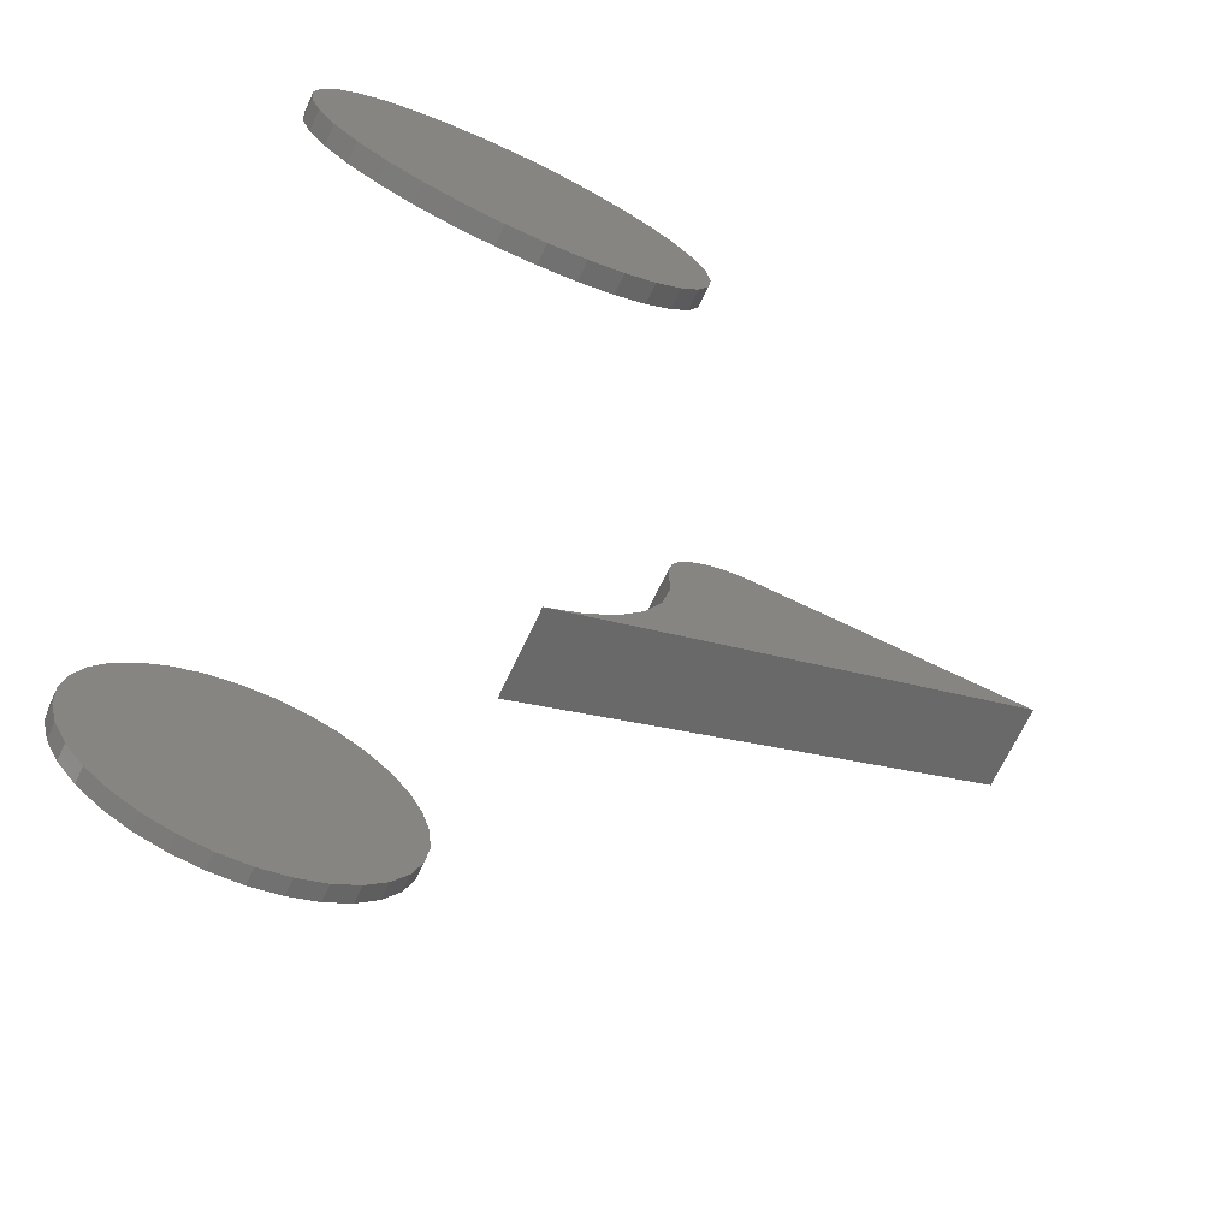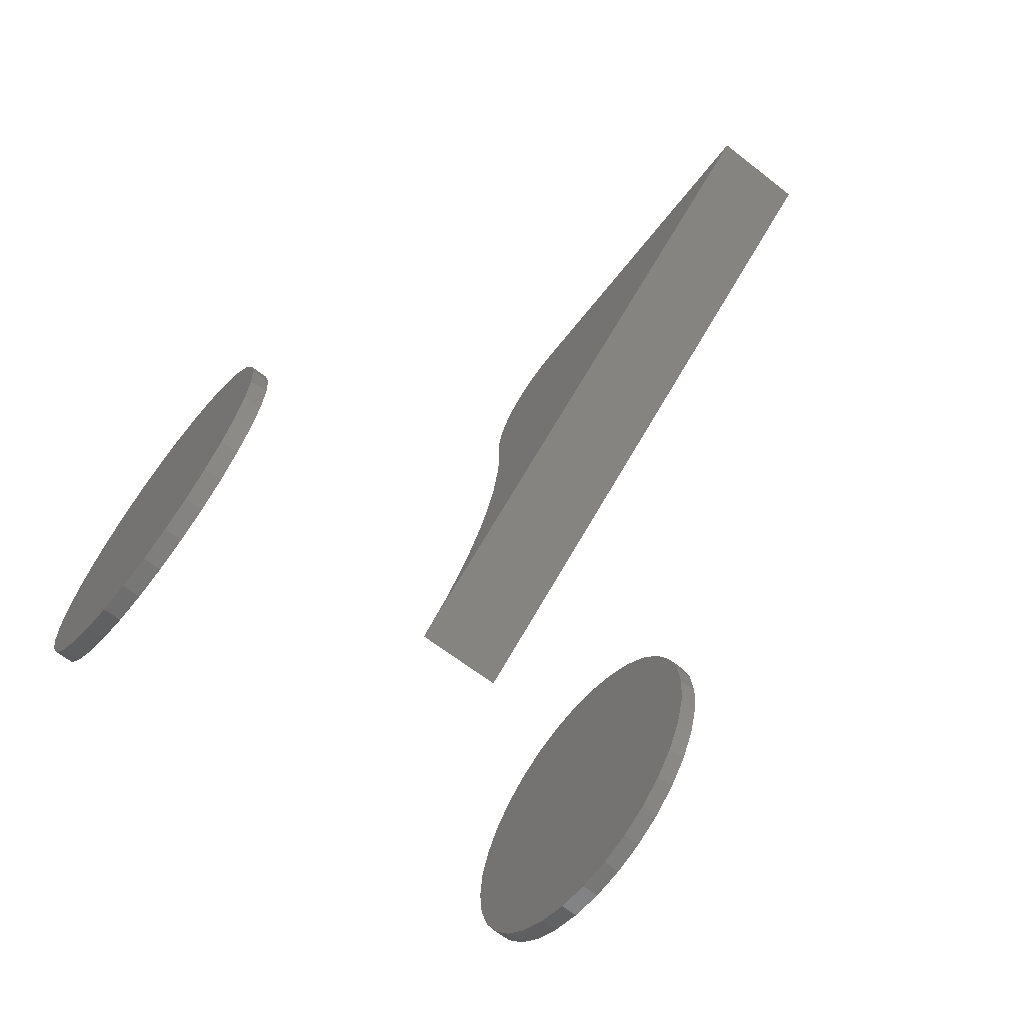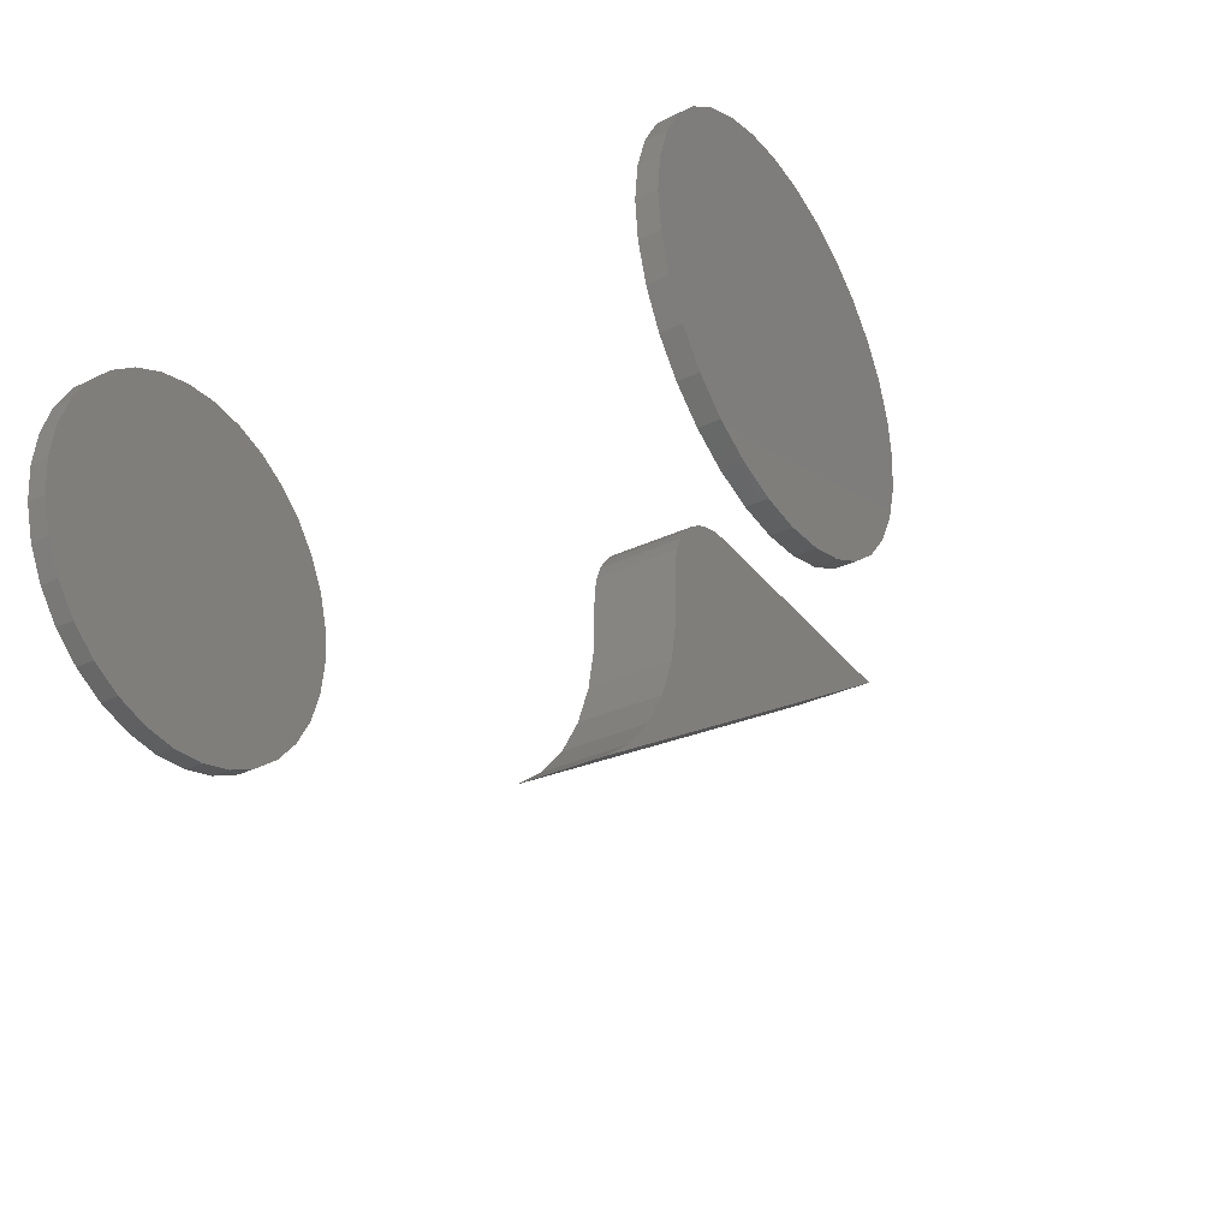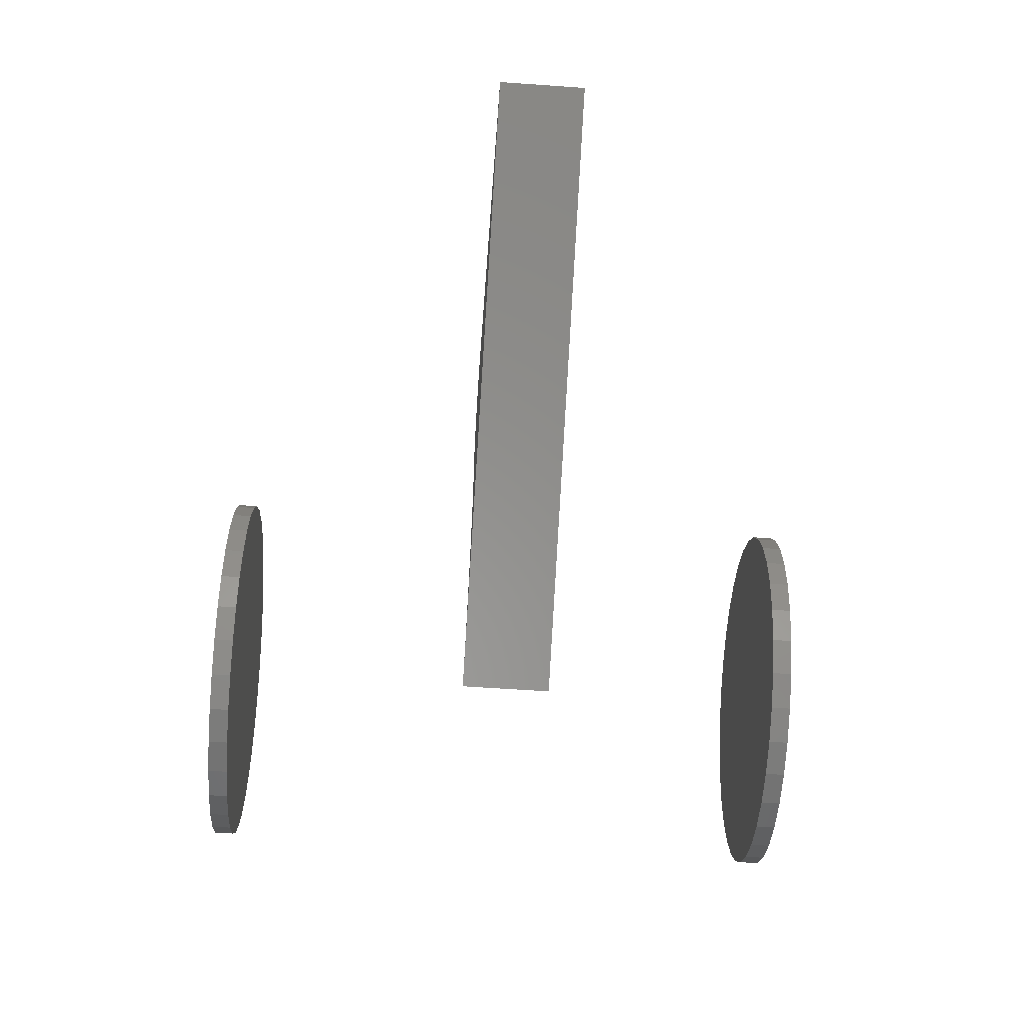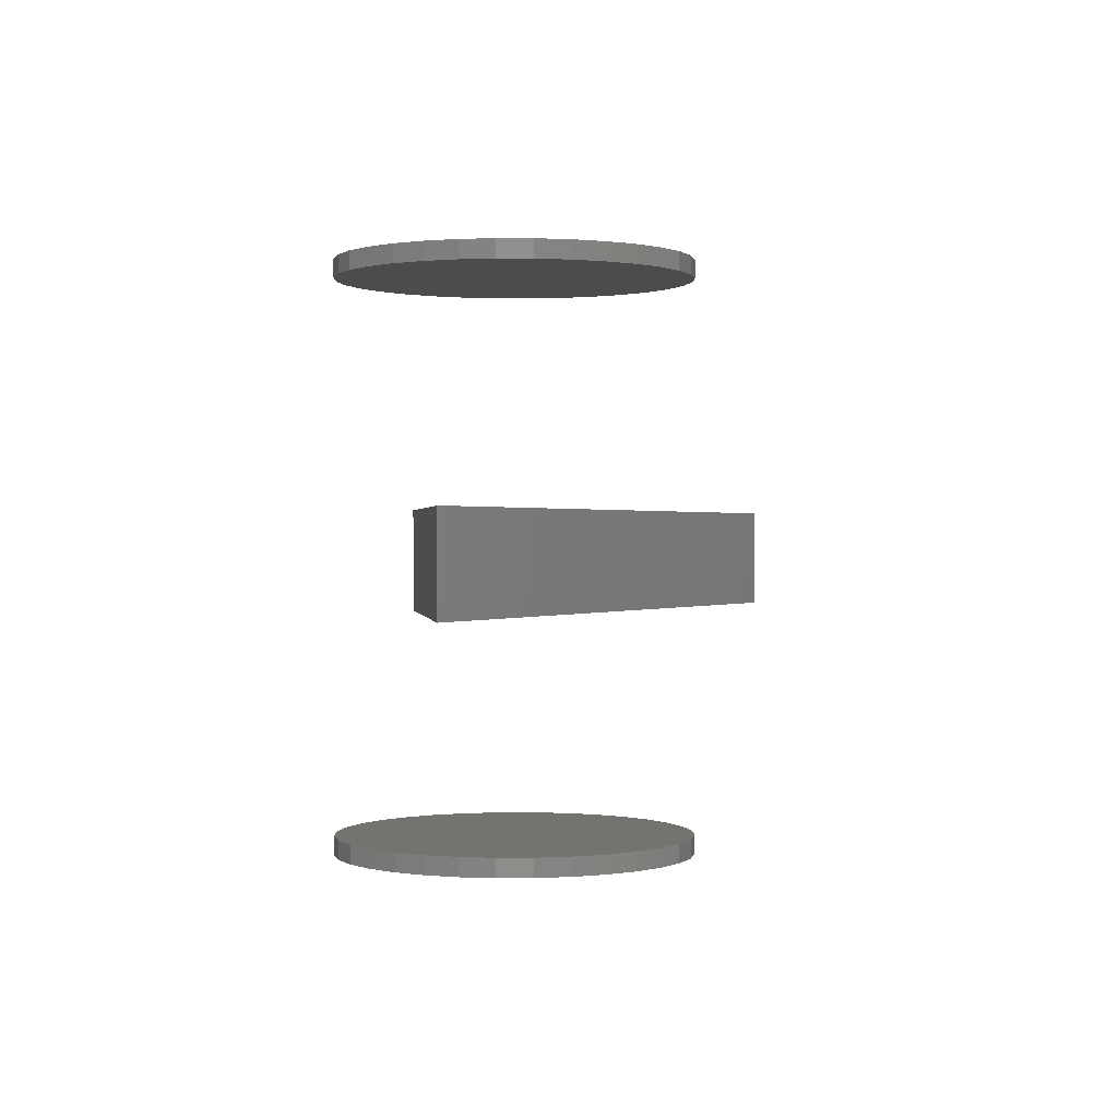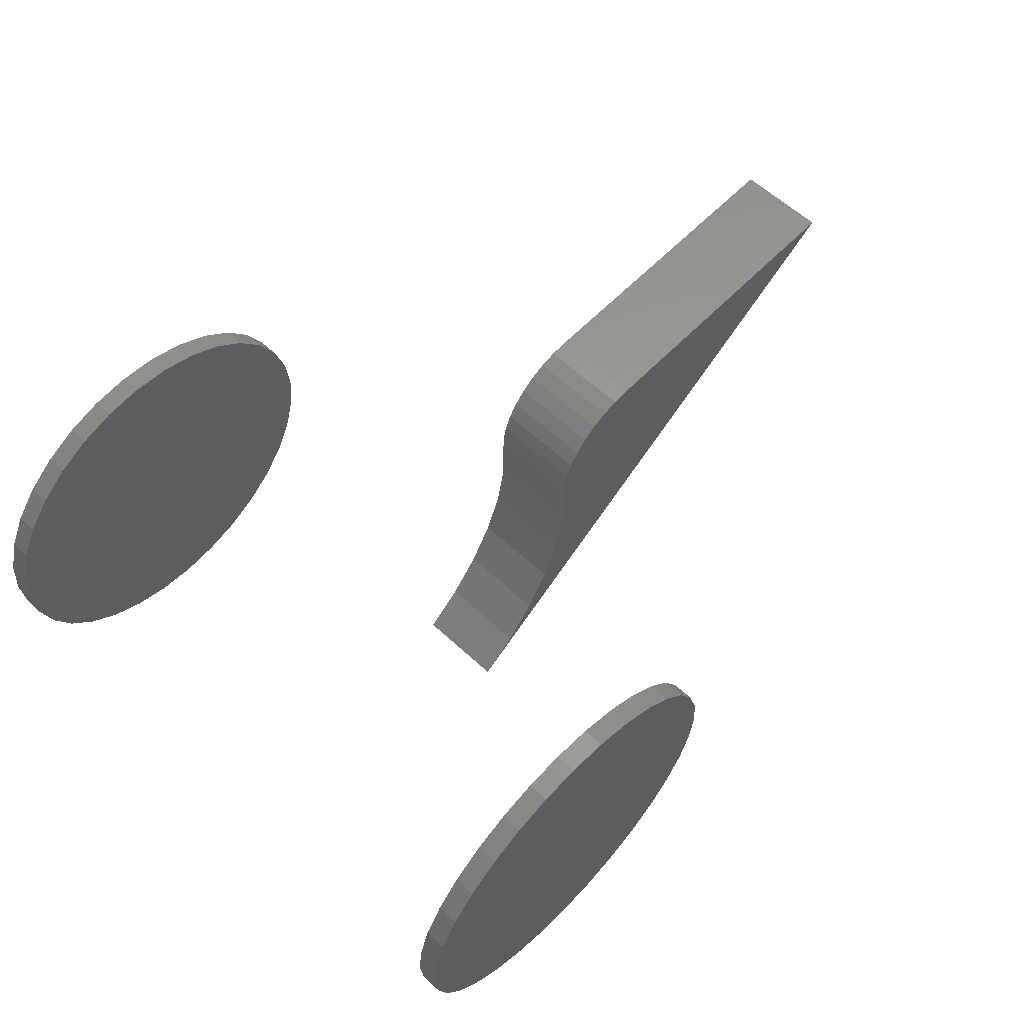
<metadata>
{"format":"stl","ext":"stl","renderer":"f3d","projection":"perspective","resolution":1024,"background":"white","views":[{"elev":-71.3,"azim":-25.5,"up":"+Z"},{"elev":-64.8,"azim":52.0,"up":"+Z"},{"elev":-33.9,"azim":-57.8,"up":"+Z"},{"elev":-58.7,"azim":85.8,"up":"+Z"},{"elev":0.5,"azim":83.1,"up":"+Y"},{"elev":59.8,"azim":-46.5,"up":"+Z"}]}
</metadata>
<code>
# stl→obj: 162 verts, 312 faces
v 0.5391 0.2812 0.09926
v 0.125 0.2812 -0.1797
v 0.155 0.2812 -0.1552
v 0.1803 0.2812 -0.1258
v 0.2 0.2812 -0.09239
v 0.2136 0.2812 -0.05609
v 0.2206 0.2812 -0.01796
v 0.2209 0.2812 0.02081
v 0.2212 0.2812 0.03424
v 0.224 0.2812 0.04738
v 0.2291 0.2812 0.05981
v 0.2364 0.2812 0.07109
v 0.2457 0.2812 0.08086
v 0.2565 0.2812 0.08879
v 0.2686 0.2812 0.09461
v 0.2816 0.2812 0.09814
v 0.295 0.2812 0.09926
v 0.5391 0.2109 0.09926
v 0.295 0.2109 0.09926
v 0.2816 0.2109 0.09814
v 0.2686 0.2109 0.09461
v 0.2565 0.2109 0.08879
v 0.2457 0.2109 0.08086
v 0.2364 0.2109 0.07109
v 0.2291 0.2109 0.05981
v 0.224 0.2109 0.04738
v 0.2212 0.2109 0.03424
v 0.2209 0.2109 0.02081
v 0.2206 0.2109 -0.01796
v 0.2136 0.2109 -0.05609
v 0.2 0.2109 -0.09239
v 0.1803 0.2109 -0.1258
v 0.155 0.2109 -0.1552
v 0.125 0.2109 -0.1797
v -0.15 0.4922 -0.002303
v -0.15 0.4766 -0.002303
v -0.1471 0.4922 0.02696
v -0.1471 0.4766 0.02696
v -0.1386 0.4922 0.0551
v -0.1386 0.4766 0.0551
v -0.1247 0.4922 0.08103
v -0.1247 0.4766 0.08103
v -0.1061 0.4922 0.1038
v -0.1061 0.4766 0.1038
v -0.08334 0.4922 0.1224
v -0.08334 0.4766 0.1224
v -0.0574 0.4922 0.1363
v -0.0574 0.4766 0.1363
v -0.02926 0.4922 0.1448
v -0.02926 0.4766 0.1448
v 4.834e-18 0.4922 0.1477
v 4.834e-18 0.4766 0.1477
v 0.02926 0.4922 0.1448
v 0.02926 0.4766 0.1448
v 0.0574 0.4922 0.1363
v 0.0574 0.4766 0.1363
v 0.08334 0.4922 0.1224
v 0.08334 0.4766 0.1224
v 0.1061 0.4922 0.1038
v 0.1061 0.4766 0.1038
v 0.1247 0.4922 0.08103
v 0.1247 0.4766 0.08103
v 0.1386 0.4922 0.0551
v 0.1386 0.4766 0.0551
v 0.1471 0.4922 0.02696
v 0.1471 0.4766 0.02696
v 0.15 0.4922 -0.002303
v 0.15 0.4766 -0.002303
v -0.15 0.01562 -0.002303
v -0.15 1.53e-33 -0.002303
v -0.1471 0.01562 0.02696
v -0.1471 1.624e-18 0.02696
v -0.1386 0.01562 0.0551
v -0.1386 3.186e-18 0.0551
v -0.1247 0.01562 0.08103
v -0.1247 4.626e-18 0.08103
v -0.1061 0.01562 0.1038
v -0.1061 5.888e-18 0.1038
v -0.08334 0.01562 0.1224
v -0.08334 6.923e-18 0.1224
v -0.0574 0.01562 0.1363
v -0.0574 7.693e-18 0.1363
v -0.02926 0.01562 0.1448
v -0.02926 8.167e-18 0.1448
v -2.847e-17 0.01562 0.1477
v 4.834e-18 8.327e-18 0.1477
v 0.02926 0.01562 0.1448
v 0.02926 8.167e-18 0.1448
v 0.0574 0.01562 0.1363
v 0.0574 7.693e-18 0.1363
v 0.08334 0.01562 0.1224
v 0.08334 6.923e-18 0.1224
v 0.1061 0.01562 0.1038
v 0.1061 5.888e-18 0.1038
v 0.1247 0.01562 0.08103
v 0.1247 4.626e-18 0.08103
v 0.1386 0.01562 0.0551
v 0.1386 3.186e-18 0.0551
v 0.1471 0.01562 0.02696
v 0.1471 1.624e-18 0.02696
v 0.15 0.01562 -0.002303
v 0.15 0 -0.002303
v 0.1471 0.4922 -0.03157
v 0.1471 0.4766 -0.03157
v 0.1386 0.4922 -0.05971
v 0.1386 0.4766 -0.05971
v 0.1247 0.4922 -0.08564
v 0.1247 0.4766 -0.08564
v 0.1061 0.4922 -0.1084
v 0.1061 0.4766 -0.1084
v 0.08334 0.4922 -0.127
v 0.08334 0.4766 -0.127
v 0.0574 0.4922 -0.1409
v 0.0574 0.4766 -0.1409
v 0.02926 0.4922 -0.1494
v 0.02926 0.4766 -0.1494
v -5.027e-17 0.4922 -0.1523
v -5.027e-17 0.4766 -0.1523
v -0.02926 0.4922 -0.1494
v -0.02926 0.4766 -0.1494
v -0.0574 0.4922 -0.1409
v -0.0574 0.4766 -0.1409
v -0.08334 0.4922 -0.127
v -0.08334 0.4766 -0.127
v -0.1061 0.4922 -0.1084
v -0.1061 0.4766 -0.1084
v -0.1247 0.4922 -0.08564
v -0.1247 0.4766 -0.08564
v -0.1386 0.4922 -0.05971
v -0.1386 0.4766 -0.05971
v -0.1471 0.4922 -0.03157
v -0.1471 0.4766 -0.03157
v 0.1471 0.01562 -0.03157
v 0.1471 -1.624e-18 -0.03157
v 0.1386 0.01562 -0.05971
v 0.1386 -3.186e-18 -0.05971
v 0.1247 0.01562 -0.08564
v 0.1247 -4.626e-18 -0.08564
v 0.1061 0.01562 -0.1084
v 0.1061 -5.888e-18 -0.1084
v 0.08334 0.01562 -0.127
v 0.08334 -6.923e-18 -0.127
v 0.0574 0.01562 -0.1409
v 0.0574 -7.693e-18 -0.1409
v 0.02926 0.01562 -0.1494
v 0.02926 -8.167e-18 -0.1494
v -5.027e-17 0.01562 -0.1523
v -5.027e-17 -8.327e-18 -0.1523
v -0.02926 0.01562 -0.1494
v -0.02926 -8.167e-18 -0.1494
v -0.0574 0.01562 -0.1409
v -0.0574 -7.693e-18 -0.1409
v -0.08334 0.01562 -0.127
v -0.08334 -6.923e-18 -0.127
v -0.1061 0.01562 -0.1084
v -0.1061 -5.888e-18 -0.1084
v -0.1247 0.01562 -0.08564
v -0.1247 -4.626e-18 -0.08564
v -0.1386 0.01562 -0.05971
v -0.1386 -3.186e-18 -0.05971
v -0.1471 0.01562 -0.03157
v -0.1471 -1.624e-18 -0.03157
f 1 2 3
f 1 3 4
f 1 4 5
f 1 5 6
f 1 6 7
f 1 7 8
f 1 8 9
f 1 9 10
f 1 10 11
f 1 11 12
f 1 12 13
f 1 13 14
f 1 14 15
f 1 15 16
f 1 16 17
f 18 19 20
f 18 20 21
f 18 21 22
f 18 22 23
f 18 23 24
f 18 24 25
f 18 25 26
f 18 26 27
f 18 27 28
f 18 28 29
f 18 29 30
f 18 30 31
f 18 31 32
f 18 32 33
f 18 33 34
f 5 30 6
f 6 30 29
f 6 29 7
f 7 29 28
f 7 28 8
f 30 5 31
f 31 5 4
f 31 4 32
f 32 4 3
f 32 3 33
f 33 3 2
f 33 2 34
f 8 28 9
f 9 28 27
f 9 27 10
f 10 27 26
f 10 26 11
f 11 26 25
f 11 25 12
f 12 25 24
f 12 24 13
f 13 24 23
f 13 23 14
f 14 23 22
f 14 22 15
f 15 22 21
f 15 21 16
f 16 21 20
f 16 20 17
f 17 20 19
f 1 17 18
f 18 17 19
f 2 1 34
f 34 1 18
f 35 36 37
f 37 36 38
f 37 38 39
f 39 38 40
f 39 40 41
f 41 40 42
f 41 42 43
f 43 42 44
f 43 44 45
f 45 44 46
f 45 46 47
f 47 46 48
f 47 48 49
f 49 48 50
f 49 50 51
f 51 50 52
f 51 52 53
f 53 52 54
f 53 54 55
f 55 54 56
f 55 56 57
f 57 56 58
f 57 58 59
f 59 58 60
f 59 60 61
f 61 60 62
f 61 62 63
f 63 62 64
f 63 64 65
f 65 64 66
f 65 66 67
f 67 66 68
f 69 70 71
f 71 70 72
f 71 72 73
f 73 72 74
f 73 74 75
f 75 74 76
f 75 76 77
f 77 76 78
f 77 78 79
f 79 78 80
f 79 80 81
f 81 80 82
f 81 82 83
f 83 82 84
f 83 84 85
f 85 84 86
f 85 86 87
f 87 86 88
f 87 88 89
f 89 88 90
f 89 90 91
f 91 90 92
f 91 92 93
f 93 92 94
f 93 94 95
f 95 94 96
f 95 96 97
f 97 96 98
f 97 98 99
f 99 98 100
f 99 100 101
f 101 100 102
f 67 68 103
f 103 68 104
f 103 104 105
f 105 104 106
f 105 106 107
f 107 106 108
f 107 108 109
f 109 108 110
f 109 110 111
f 111 110 112
f 111 112 113
f 113 112 114
f 113 114 115
f 115 114 116
f 115 116 117
f 117 116 118
f 117 118 119
f 119 118 120
f 119 120 121
f 121 120 122
f 121 122 123
f 123 122 124
f 123 124 125
f 125 124 126
f 125 126 127
f 127 126 128
f 127 128 129
f 129 128 130
f 129 130 131
f 131 130 132
f 131 132 35
f 35 132 36
f 101 102 133
f 133 102 134
f 133 134 135
f 135 134 136
f 135 136 137
f 137 136 138
f 137 138 139
f 139 138 140
f 139 140 141
f 141 140 142
f 141 142 143
f 143 142 144
f 143 144 145
f 145 144 146
f 145 146 147
f 147 146 148
f 147 148 149
f 149 148 150
f 149 150 151
f 151 150 152
f 151 152 153
f 153 152 154
f 153 154 155
f 155 154 156
f 155 156 157
f 157 156 158
f 157 158 159
f 159 158 160
f 159 160 161
f 161 160 162
f 161 162 69
f 69 162 70
f 85 87 83
f 81 83 87
f 89 81 87
f 145 149 143
f 147 149 145
f 149 151 143
f 143 151 153
f 143 153 141
f 141 153 155
f 141 155 139
f 139 155 157
f 139 157 137
f 137 157 159
f 137 159 135
f 135 159 161
f 135 161 133
f 133 161 69
f 133 69 101
f 101 69 71
f 101 71 99
f 99 71 73
f 99 73 97
f 97 73 75
f 97 75 95
f 95 75 77
f 95 77 93
f 93 77 79
f 93 79 91
f 91 79 81
f 91 81 89
f 50 54 52
f 54 50 48
f 54 48 56
f 114 120 116
f 116 120 118
f 56 48 58
f 58 48 46
f 58 46 60
f 60 46 44
f 60 44 62
f 62 44 42
f 62 42 64
f 64 42 40
f 64 40 66
f 66 40 38
f 66 38 68
f 68 38 36
f 68 36 104
f 104 36 132
f 104 132 106
f 106 132 130
f 106 130 108
f 108 130 128
f 108 128 110
f 110 128 126
f 110 126 112
f 112 126 124
f 112 124 114
f 114 124 122
f 114 122 120
f 51 53 49
f 47 49 53
f 55 47 53
f 115 119 113
f 117 119 115
f 119 121 113
f 113 121 123
f 113 123 111
f 111 123 125
f 111 125 109
f 109 125 127
f 109 127 107
f 107 127 129
f 107 129 105
f 105 129 131
f 105 131 103
f 103 131 35
f 103 35 67
f 67 35 37
f 67 37 65
f 65 37 39
f 65 39 63
f 63 39 41
f 63 41 61
f 61 41 43
f 61 43 59
f 59 43 45
f 59 45 57
f 57 45 47
f 57 47 55
f 84 88 86
f 88 84 82
f 88 82 90
f 144 150 146
f 146 150 148
f 90 82 92
f 92 82 80
f 92 80 94
f 94 80 78
f 94 78 96
f 96 78 76
f 96 76 98
f 98 76 74
f 98 74 100
f 100 74 72
f 100 72 102
f 102 72 70
f 102 70 134
f 134 70 162
f 134 162 136
f 136 162 160
f 136 160 138
f 138 160 158
f 138 158 140
f 140 158 156
f 140 156 142
f 142 156 154
f 142 154 144
f 144 154 152
f 144 152 150

</code>
